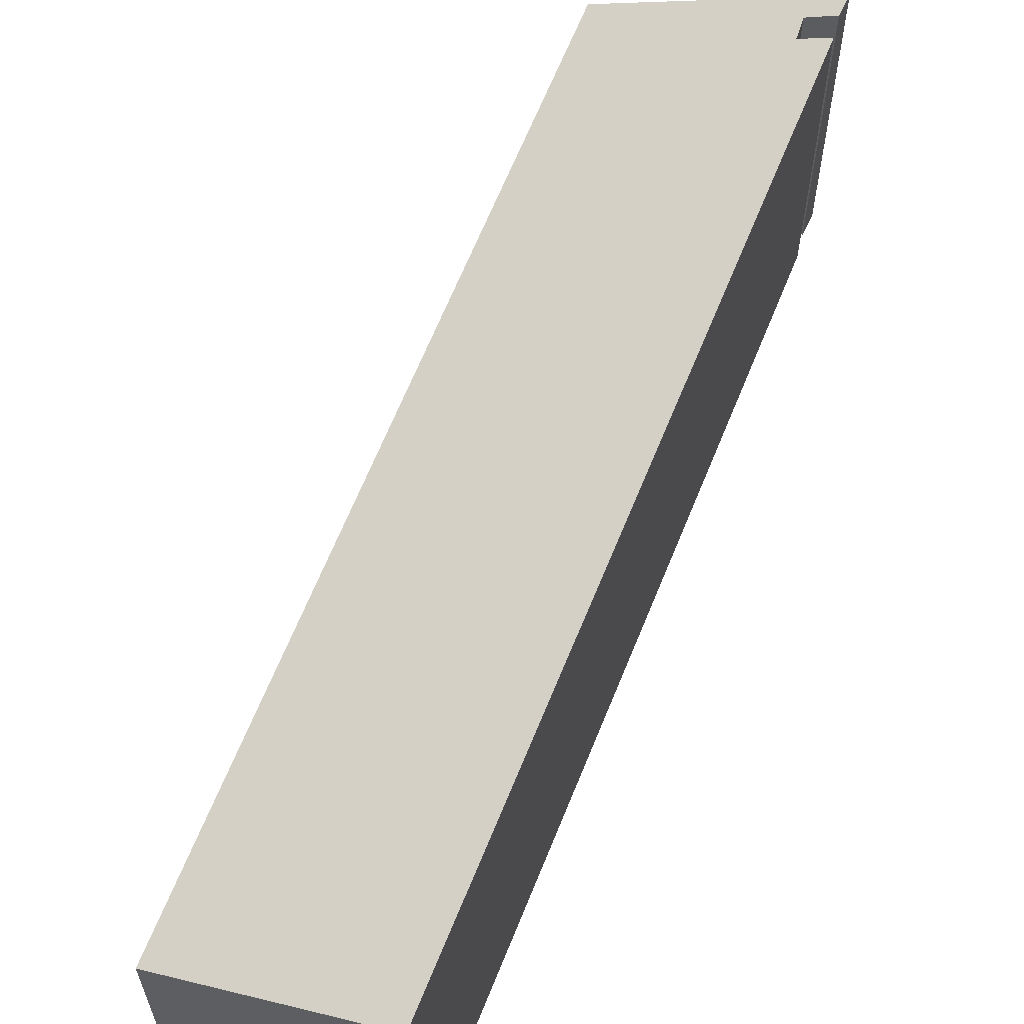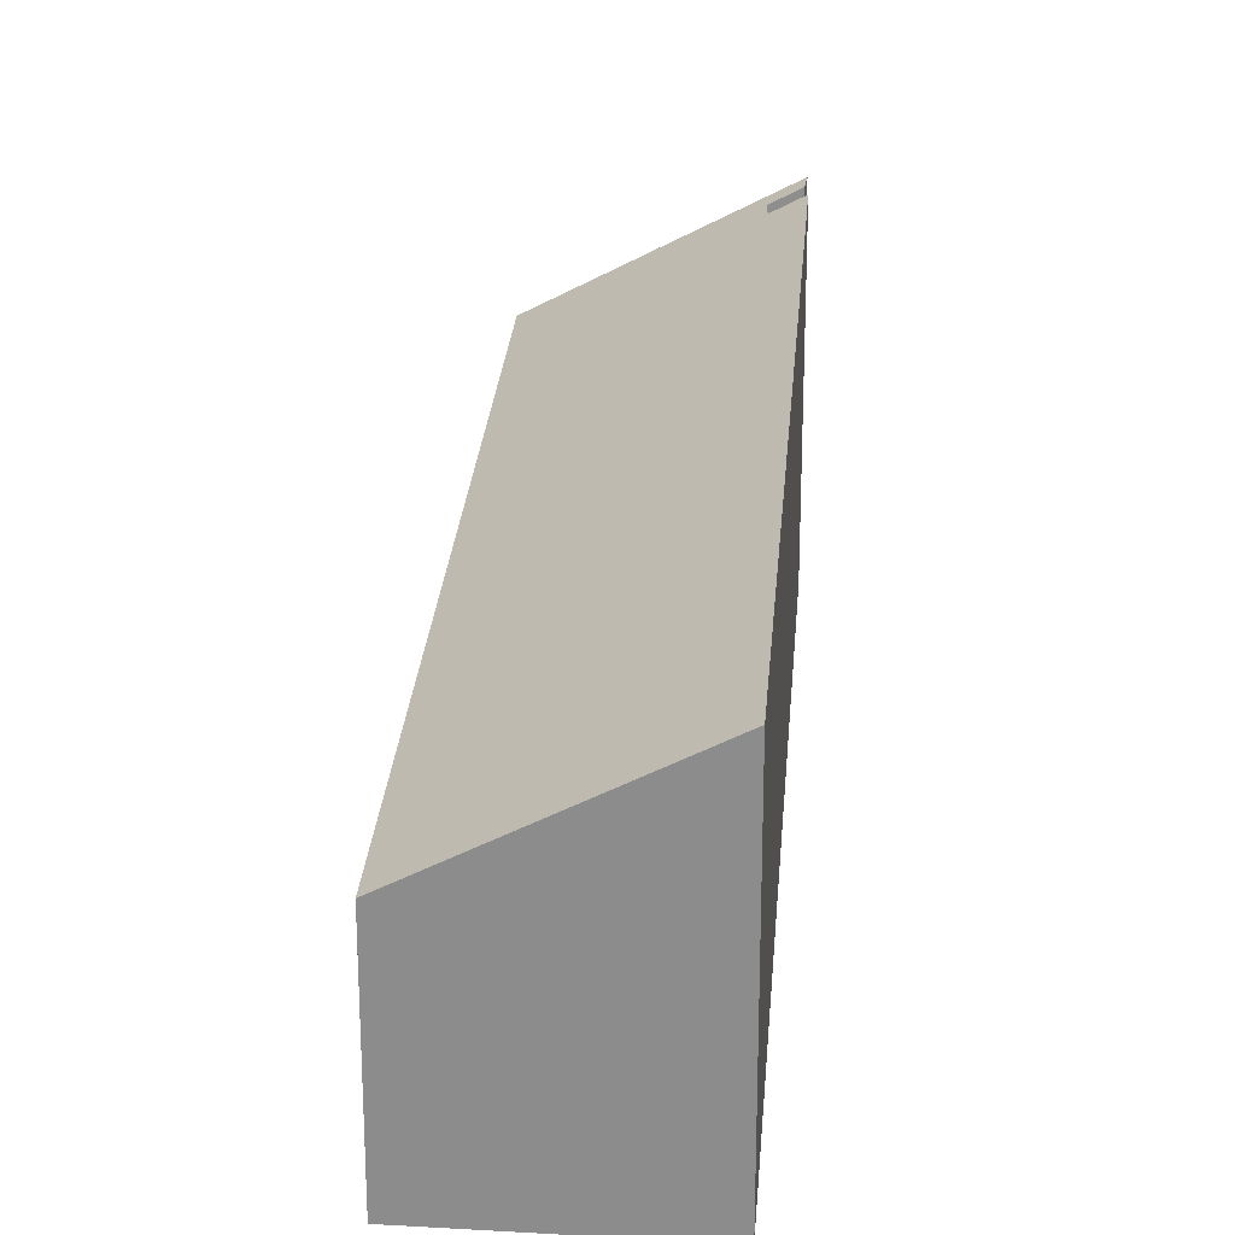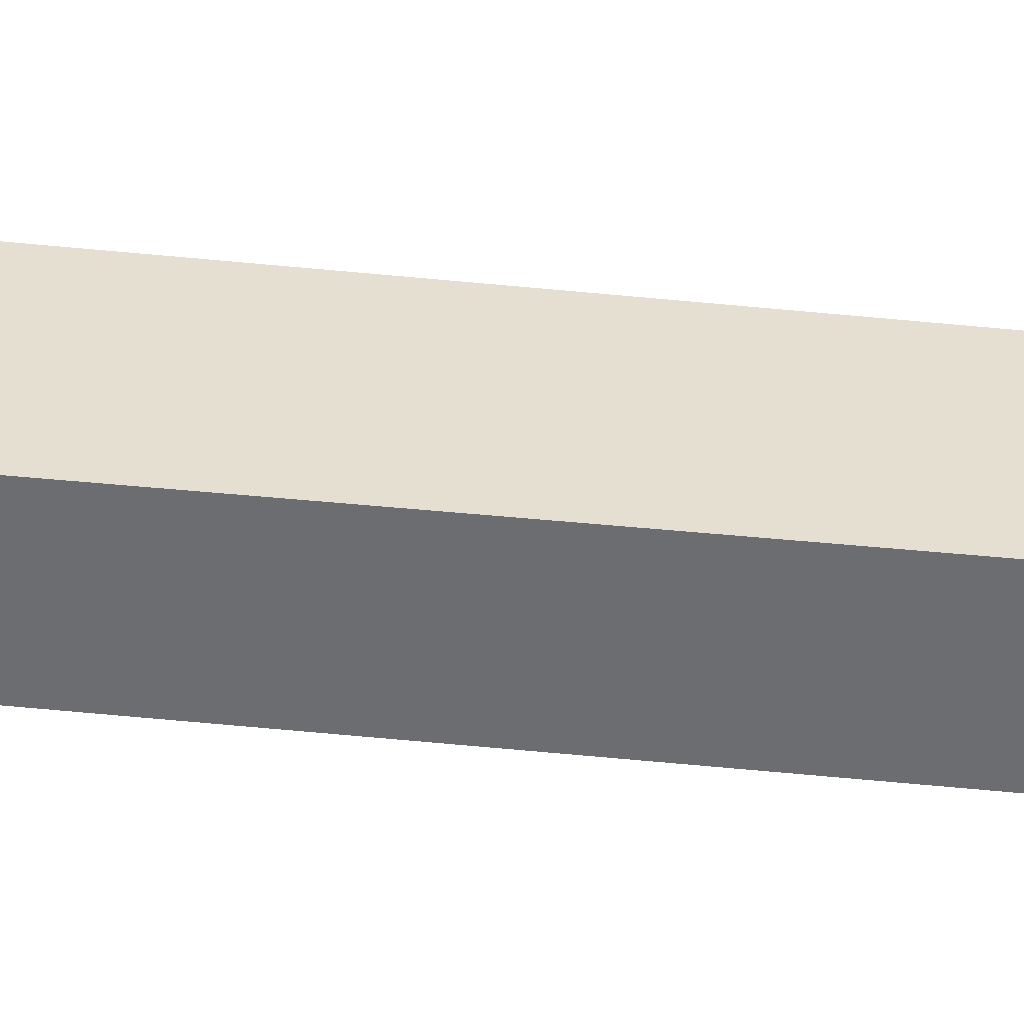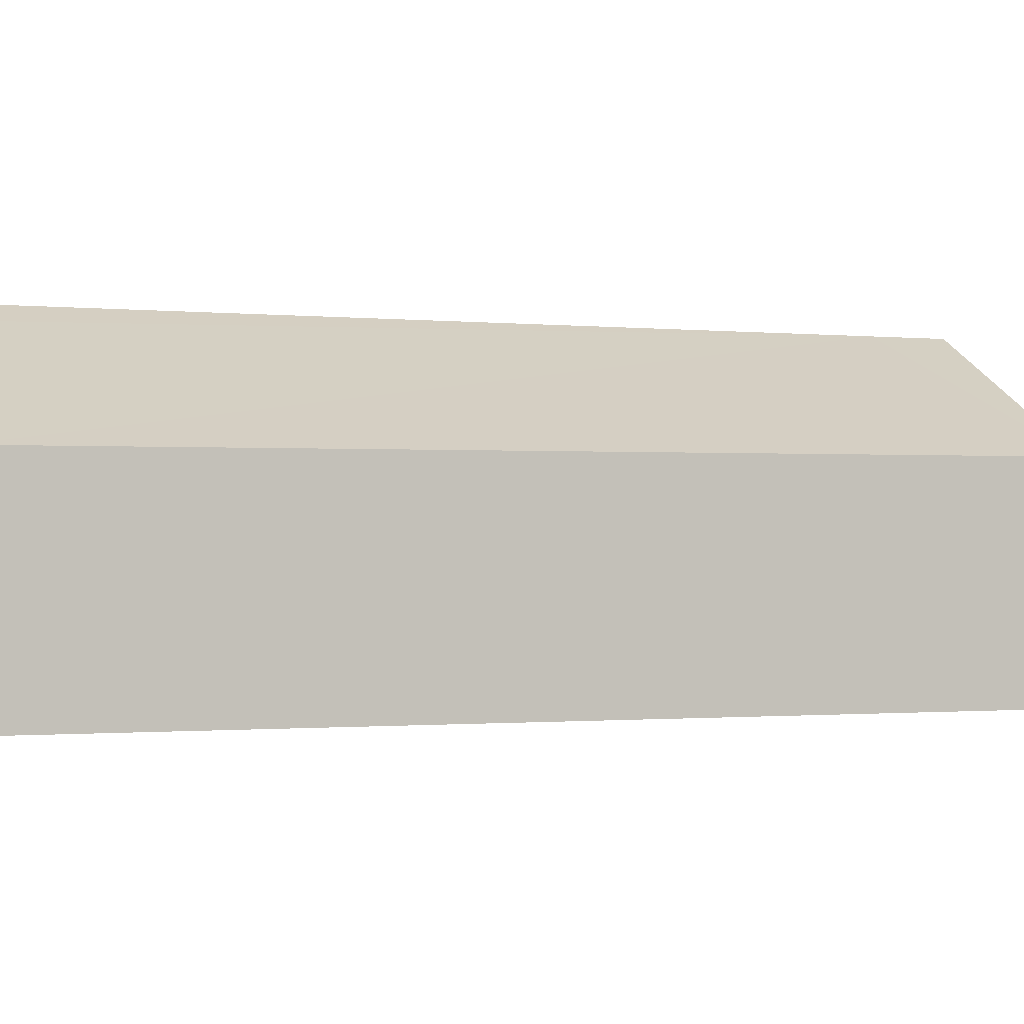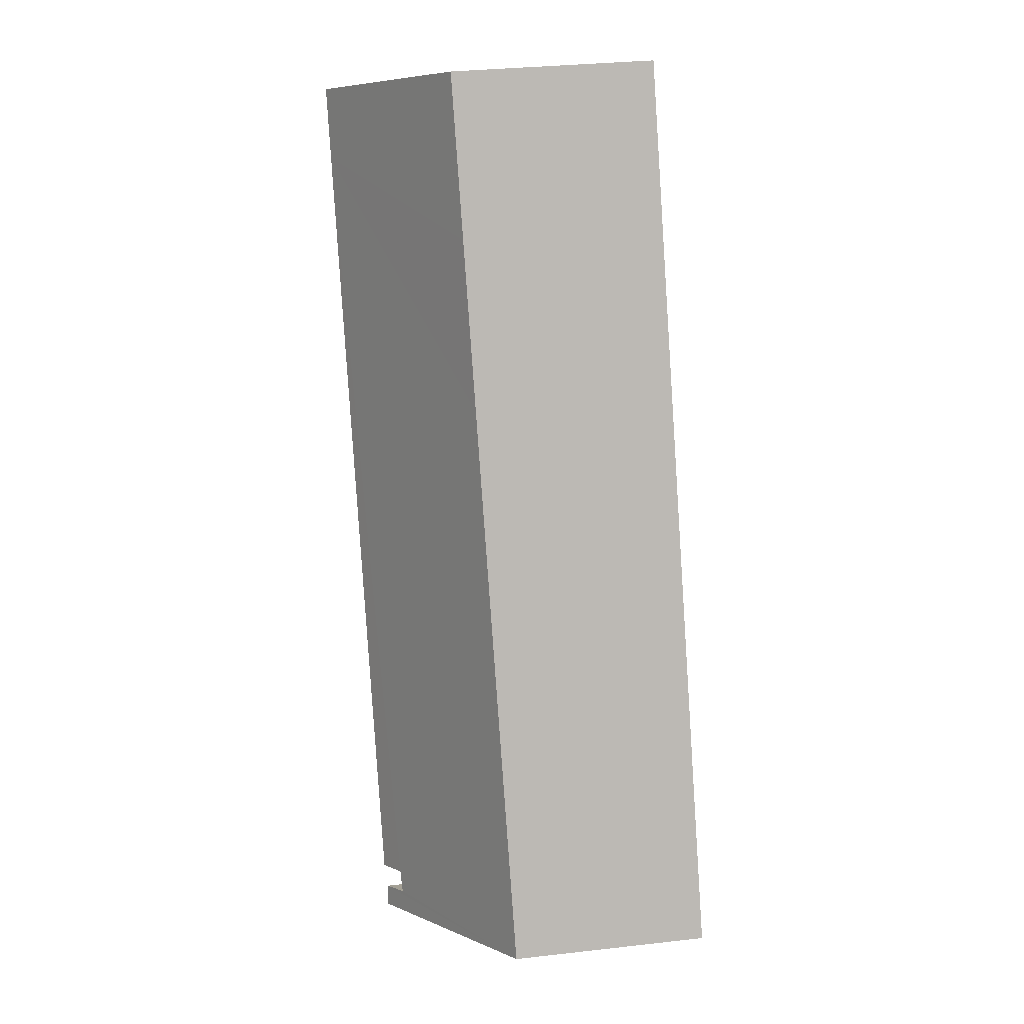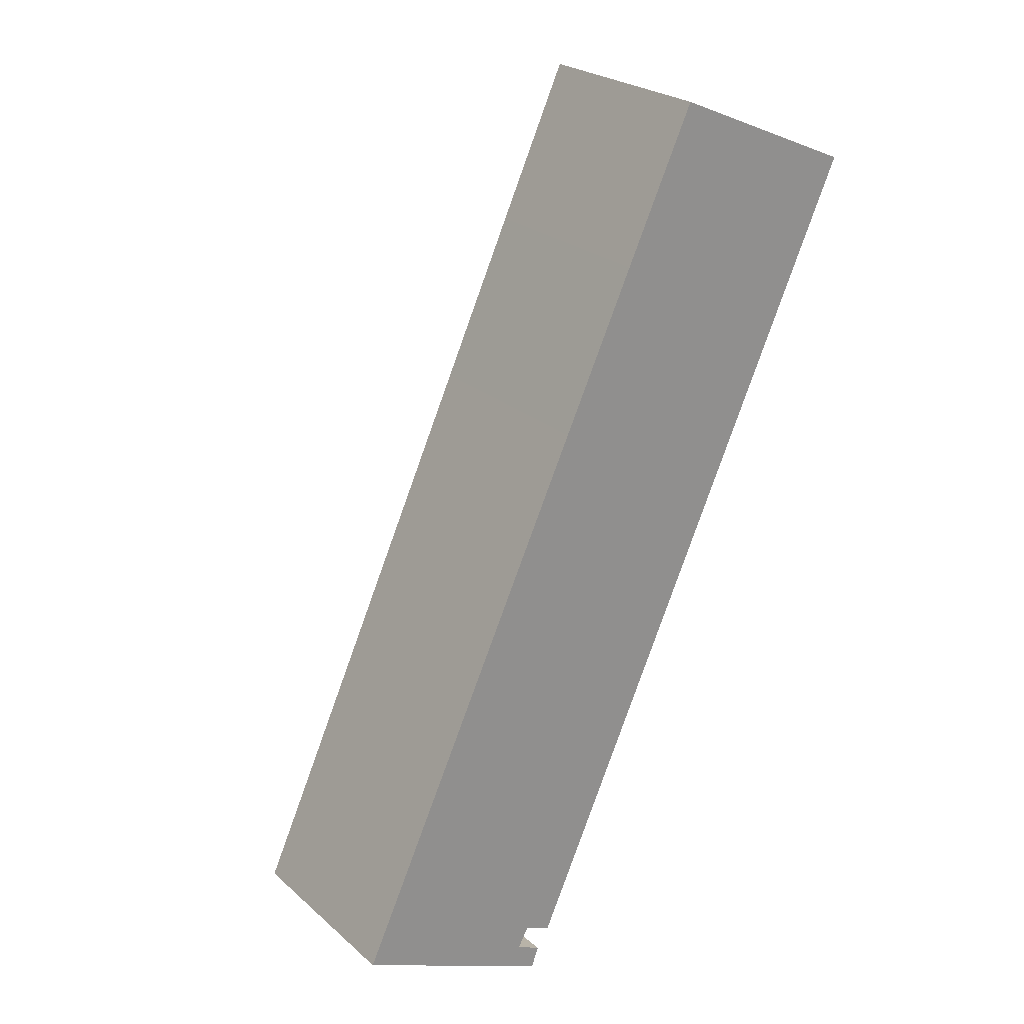
<metadata>
{"format":"obj","ext":"obj","renderer":"f3d","projection":"perspective","resolution":1024,"background":"white","views":[{"elev":62.3,"azim":45.9,"up":"+Y"},{"elev":24.9,"azim":28.5,"up":"+Y"},{"elev":-54.0,"azim":108.3,"up":"+Y"},{"elev":-1.0,"azim":-88.9,"up":"+Y"},{"elev":32.1,"azim":-99.0,"up":"+Z"},{"elev":24.6,"azim":-35.9,"up":"+Z"}]}
</metadata>
<code>
v  0 2.716 1.663e-16
v  2.846 4.289 -0.952
v  2.744 4.3 -1.231
v  2.504 4.088 -0.781
v  2.652 4.1 -0.508
v  7.465 4.311 9.256
v  3.019 4.312 -0.676
v  3.288 2.762 7.127
v  4.27 2.776 9.256
v  5.216 2.789 11.3
v  7.874 4.311 10.17
v  7.874 -6.227e-16 10.17
v  5.216 -6.922e-16 11.3
v  2.846 5.829e-17 -0.952
v  2.504 4.782e-17 -0.781
v  3.019 4.139e-17 -0.676
v  7.465 -5.668e-16 9.256
v  2.652 3.111e-17 -0.508
v  2.744 7.538e-17 -1.231
v  0 0 0
v  4.27 -5.668e-16 9.256
v  3.288 -4.364e-16 7.127
g defaultobject
f 1 2 3
f 2 1 4
f 4 1 5
f 5 6 7
f 6 5 1
f 6 1 8
f 6 8 9
f 6 9 10
f 6 10 11
f 10 12 11
f 12 10 13
f 4 14 2
f 14 4 15
f 12 6 11
f 6 12 7
f 7 12 16
f 16 12 17
f 18 4 5
f 4 18 15
f 16 5 7
f 5 16 18
f 19 1 3
f 1 19 20
f 2 19 3
f 19 2 14
f 9 13 10
f 13 9 21
f 21 9 8
f 21 8 22
f 22 8 1
f 22 1 20
f 13 17 12
f 17 13 16
f 16 13 21
f 16 21 22
f 16 22 18
f 18 22 20
f 18 20 15
f 15 19 14
f 19 15 20

</code>
